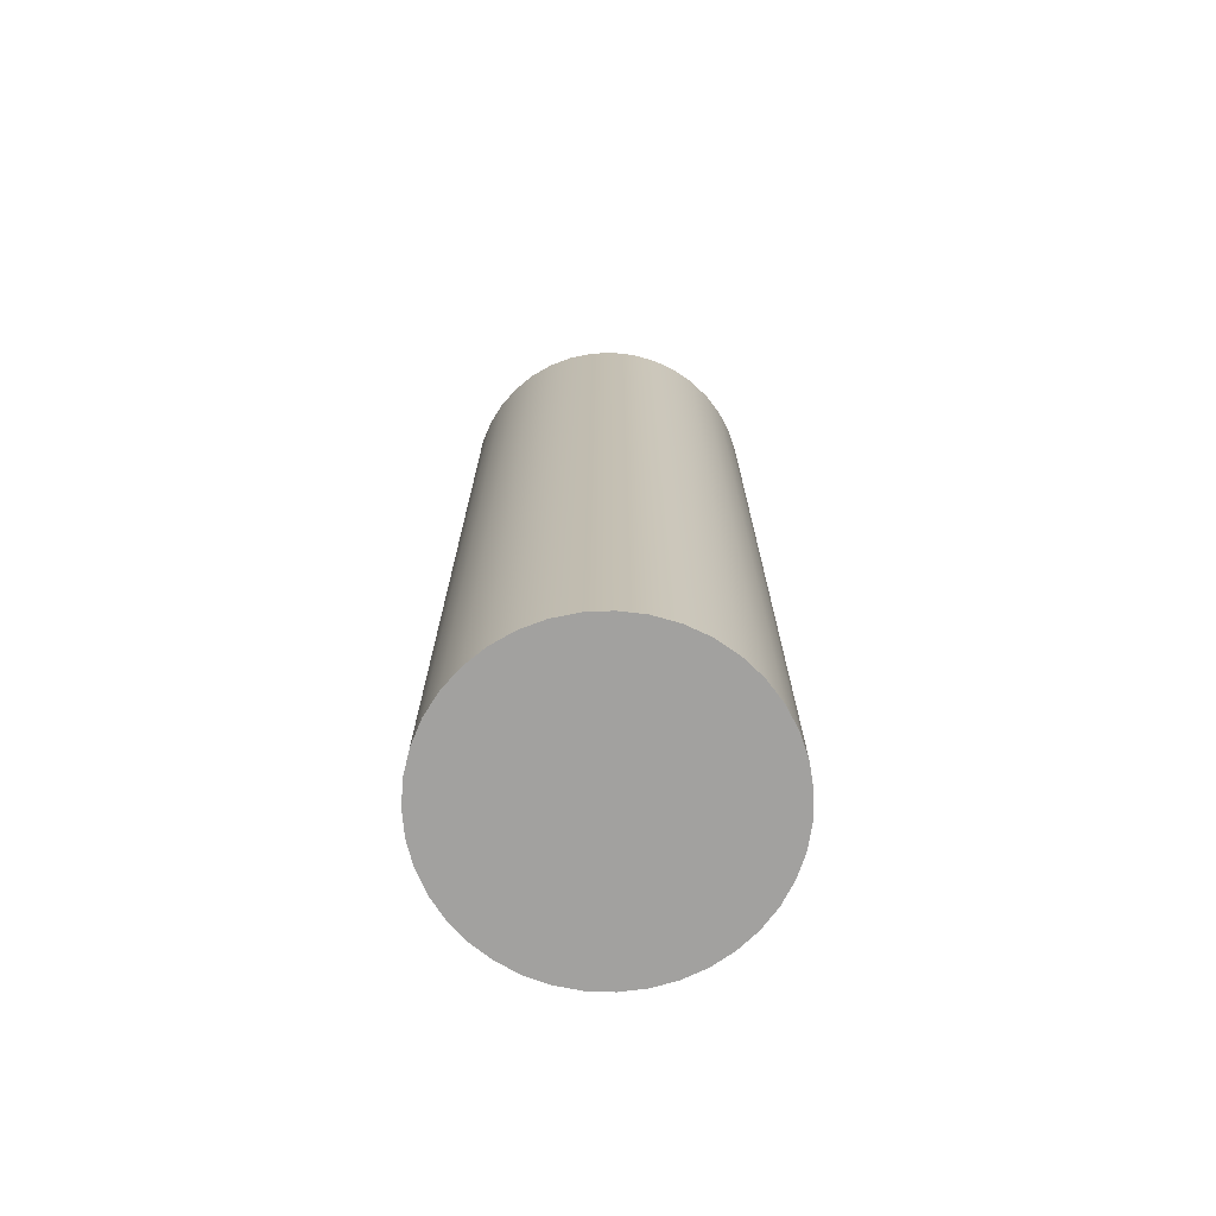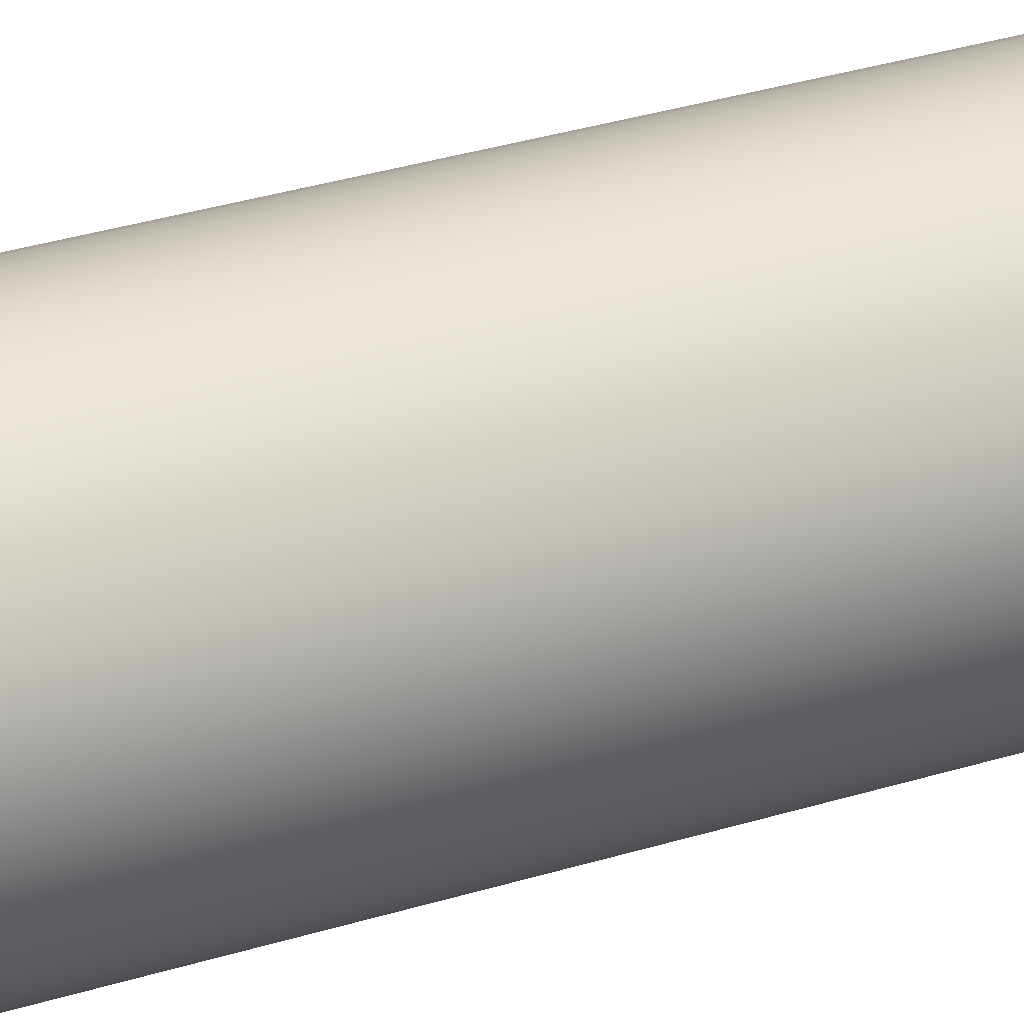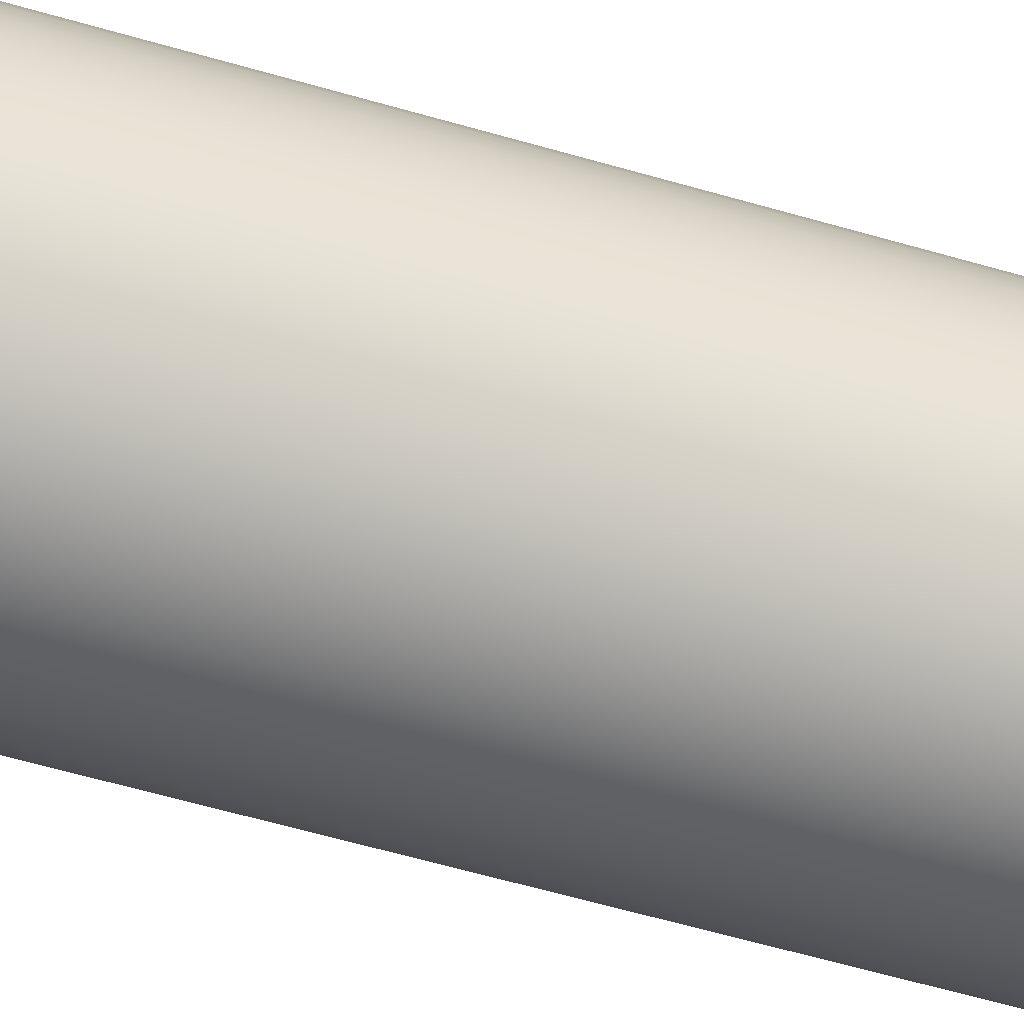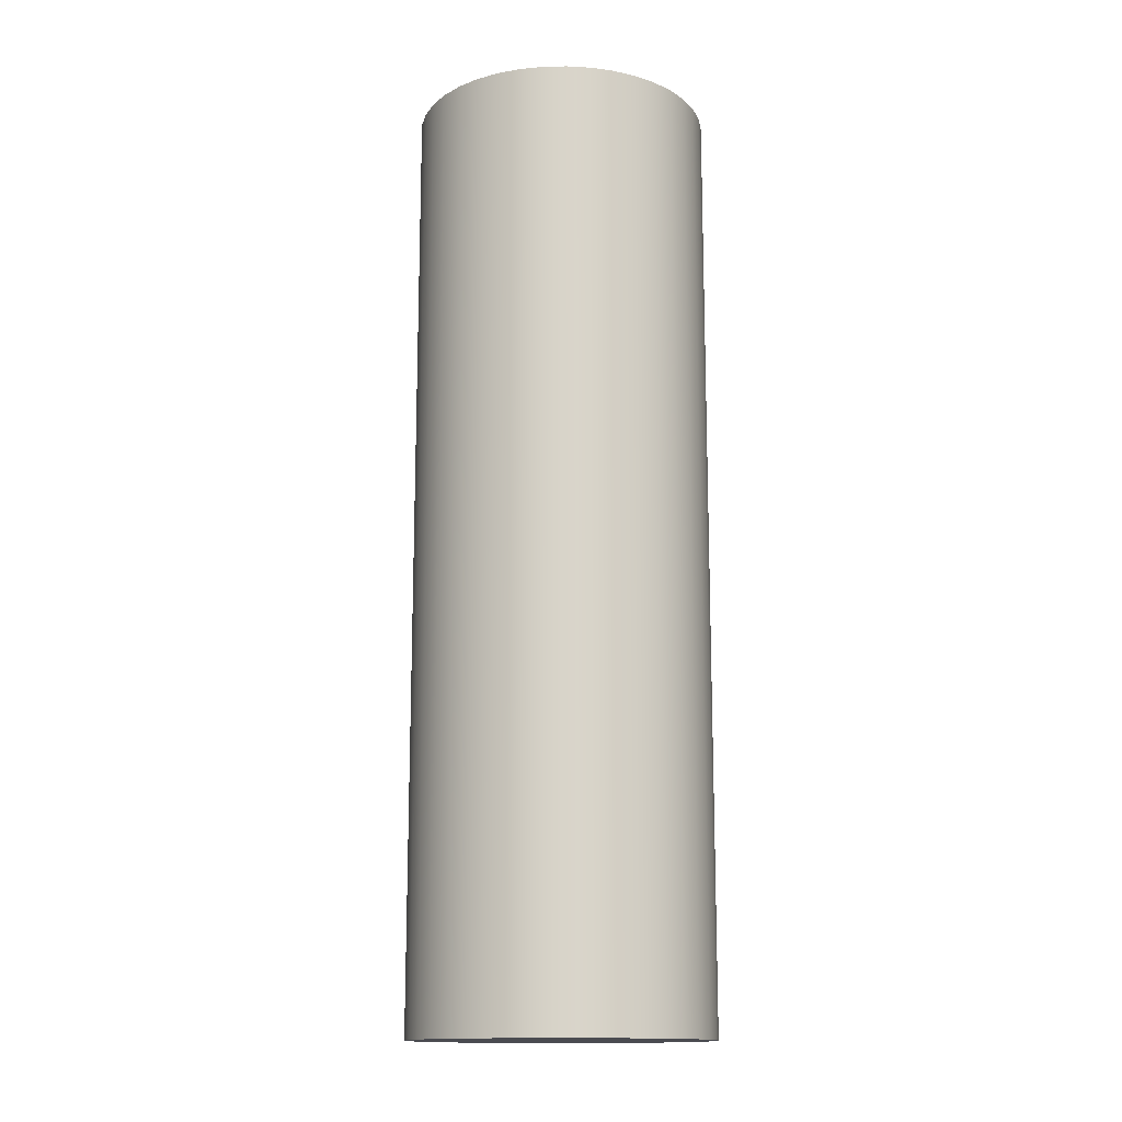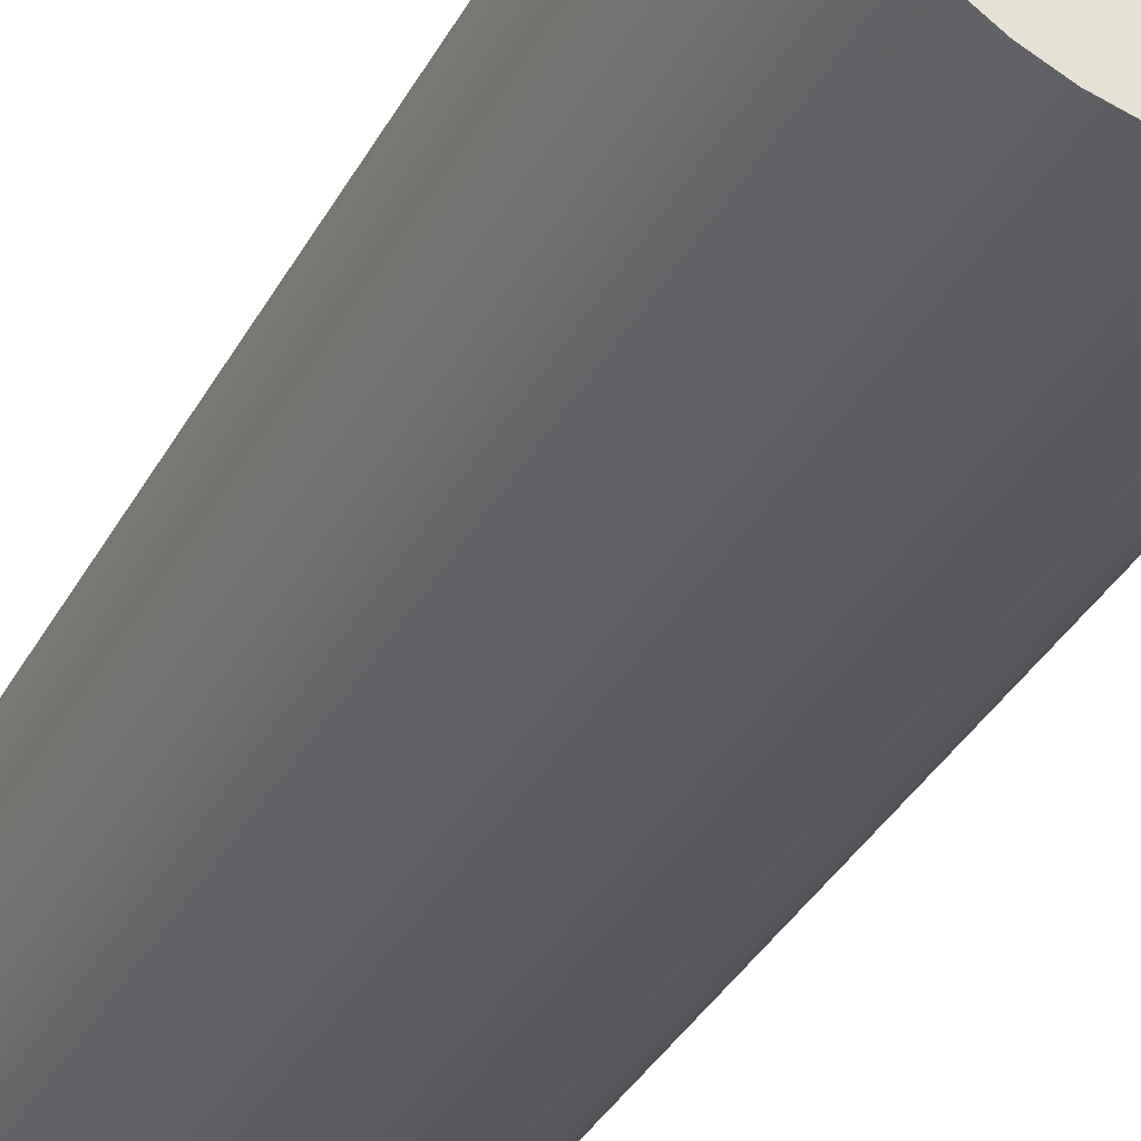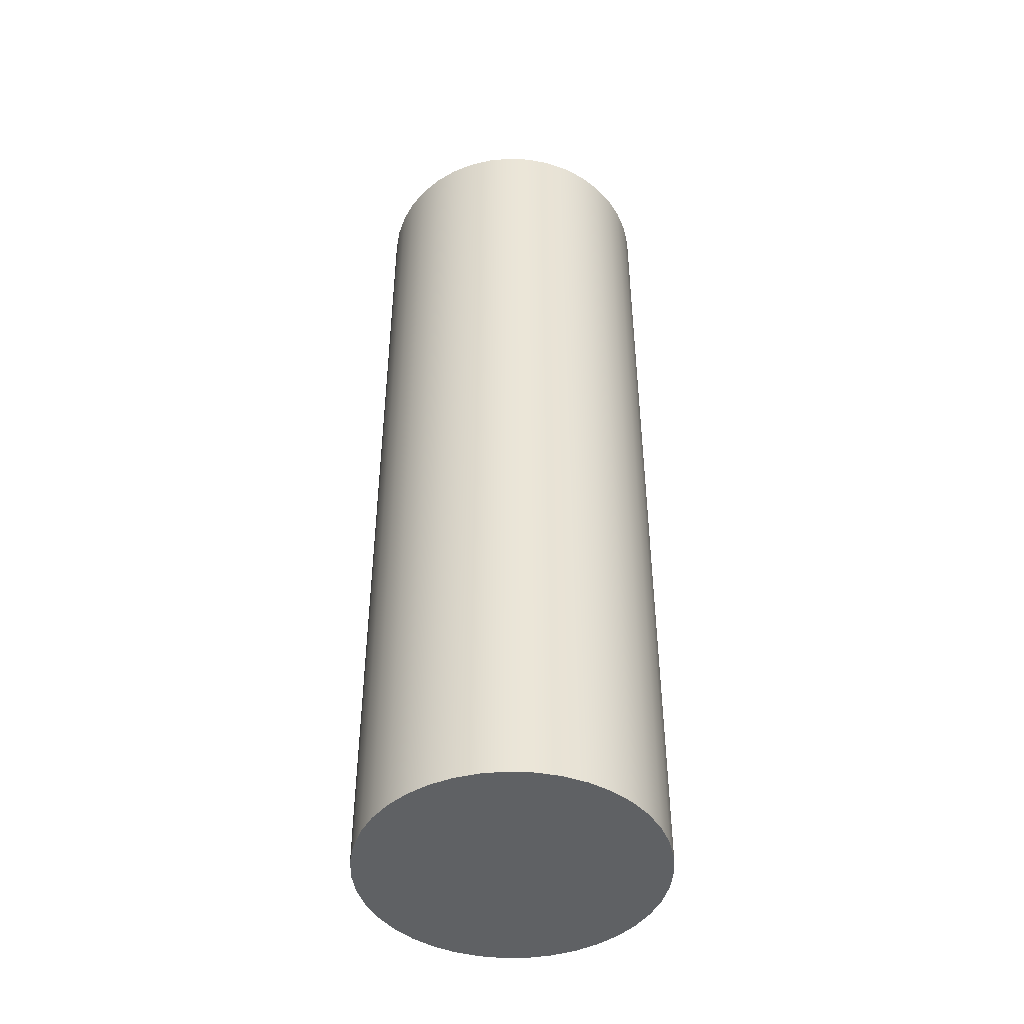
<metadata>
{"format":"obj","ext":"obj","renderer":"f3d","projection":"perspective","resolution":1024,"background":"white","views":[{"elev":-72.2,"azim":147.9,"up":"+Y"},{"elev":41.1,"azim":-109.6,"up":"+Z"},{"elev":-62.8,"azim":73.8,"up":"+Z"},{"elev":-14.6,"azim":27.7,"up":"+Y"},{"elev":-34.4,"azim":155.5,"up":"+Z"},{"elev":-45.5,"azim":-24.1,"up":"+Y"}]}
</metadata>
<code>
v -0.95 6 1.163e-16
v -0.9377 6 -0.1524
v -0.9011 6 -0.3008
v -0.8412 6 -0.4415
v -0.7595 6 -0.5707
v -0.6581 6 -0.6851
v -0.5397 6 -0.7818
v -0.4073 6 -0.8583
v -0.2643 6 -0.9125
v -0.1145 6 -0.9431
v 0.03825 6 -0.9492
v 0.19 6 -0.9308
v 0.3369 6 -0.8883
v 0.475 6 -0.8227
v 0.6008 6 -0.7359
v 0.7111 6 -0.63
v 0.8029 6 -0.5077
v 0.874 6 -0.3724
v 0.9224 6 -0.2273
v 0.9469 6 -0.07644
v 0.9469 6 0.07644
v 0.9224 6 0.2273
v 0.874 6 0.3724
v 0.8029 6 0.5077
v 0.7111 6 0.63
v 0.6008 6 0.7359
v 0.475 6 0.8227
v 0.3369 6 0.8883
v 0.19 6 0.9308
v 0.03825 6 0.9492
v -0.1145 6 0.9431
v -0.2643 6 0.9125
v -0.4073 6 0.8583
v -0.5397 6 0.7818
v -0.6581 6 0.6851
v -0.7595 6 0.5707
v -0.8412 6 0.4415
v -0.9011 6 0.3008
v -0.9377 6 0.1524
v -0.95 0 1.163e-16
v -0.9377 0 0.1524
v -0.9011 0 0.3008
v -0.8412 0 0.4415
v -0.7595 0 0.5707
v -0.6581 0 0.6851
v -0.5397 0 0.7818
v -0.4073 0 0.8583
v -0.2643 0 0.9125
v -0.1145 0 0.9431
v 0.03825 0 0.9492
v 0.19 0 0.9308
v 0.3369 0 0.8883
v 0.475 0 0.8227
v 0.6008 0 0.7359
v 0.7111 0 0.63
v 0.8029 0 0.5077
v 0.874 0 0.3724
v 0.9224 0 0.2273
v 0.9469 0 0.07644
v 0.9469 0 -0.07644
v 0.9224 0 -0.2273
v 0.874 0 -0.3724
v 0.8029 0 -0.5077
v 0.7111 0 -0.63
v 0.6008 0 -0.7359
v 0.475 0 -0.8227
v 0.3369 0 -0.8883
v 0.19 0 -0.9308
v 0.03825 0 -0.9492
v -0.1145 0 -0.9431
v -0.2643 0 -0.9125
v -0.4073 0 -0.8583
v -0.5397 0 -0.7818
v -0.6581 0 -0.6851
v -0.7595 0 -0.5707
v -0.8412 0 -0.4415
v -0.9011 0 -0.3008
v -0.9377 0 -0.1524
v -0.95 0 1.163e-16
v -0.95 6 1.163e-16
v -0.95 6 1.163e-16
v -0.9377 6 0.1524
v -0.9011 6 0.3008
v -0.8412 6 0.4415
v -0.7595 6 0.5707
v -0.6581 6 0.6851
v -0.5397 6 0.7818
v -0.4073 6 0.8583
v -0.2643 6 0.9125
v -0.1145 6 0.9431
v 0.03825 6 0.9492
v 0.19 6 0.9308
v 0.3369 6 0.8883
v 0.475 6 0.8227
v 0.6008 6 0.7359
v 0.7111 6 0.63
v 0.8029 6 0.5077
v 0.874 6 0.3724
v 0.9224 6 0.2273
v 0.9469 6 0.07644
v 0.9469 6 -0.07644
v 0.9224 6 -0.2273
v 0.874 6 -0.3724
v 0.8029 6 -0.5077
v 0.7111 6 -0.63
v 0.6008 6 -0.7359
v 0.475 6 -0.8227
v 0.3369 6 -0.8883
v 0.19 6 -0.9308
v 0.03825 6 -0.9492
v -0.1145 6 -0.9431
v -0.2643 6 -0.9125
v -0.4073 6 -0.8583
v -0.5397 6 -0.7818
v -0.6581 6 -0.6851
v -0.7595 6 -0.5707
v -0.8412 6 -0.4415
v -0.9011 6 -0.3008
v -0.9377 6 -0.1524
v -0.95 0 1.163e-16
v -0.9377 0 -0.1524
v -0.9011 0 -0.3008
v -0.8412 0 -0.4415
v -0.7595 0 -0.5707
v -0.6581 0 -0.6851
v -0.5397 0 -0.7818
v -0.4073 0 -0.8583
v -0.2643 0 -0.9125
v -0.1145 0 -0.9431
v 0.03825 0 -0.9492
v 0.19 0 -0.9308
v 0.3369 0 -0.8883
v 0.475 0 -0.8227
v 0.6008 0 -0.7359
v 0.7111 0 -0.63
v 0.8029 0 -0.5077
v 0.874 0 -0.3724
v 0.9224 0 -0.2273
v 0.9469 0 -0.07644
v 0.9469 0 0.07644
v 0.9224 0 0.2273
v 0.874 0 0.3724
v 0.8029 0 0.5077
v 0.7111 0 0.63
v 0.6008 0 0.7359
v 0.475 0 0.8227
v 0.3369 0 0.8883
v 0.19 0 0.9308
v 0.03825 0 0.9492
v -0.1145 0 0.9431
v -0.2643 0 0.9125
v -0.4073 0 0.8583
v -0.5397 0 0.7818
v -0.6581 0 0.6851
v -0.7595 0 0.5707
v -0.8412 0 0.4415
v -0.9011 0 0.3008
v -0.9377 0 0.1524
g 99209949-e32a-11ea-9f17-54bf646e7e1f
f 2 78 1
f 1 78 79
f 80 40 39
f 39 40 41
f 39 41 38
f 38 41 42
f 38 42 37
f 37 42 43
f 37 43 36
f 36 43 44
f 36 44 35
f 35 44 45
f 35 45 34
f 34 45 46
f 34 46 33
f 33 46 47
f 33 47 32
f 32 47 48
f 32 48 31
f 31 48 49
f 31 49 30
f 30 49 50
f 30 50 29
f 29 50 51
f 29 51 28
f 28 51 52
f 28 52 27
f 27 52 53
f 27 53 26
f 26 53 54
f 26 54 25
f 25 54 55
f 25 55 24
f 24 55 56
f 24 56 23
f 23 56 57
f 23 57 22
f 22 57 58
f 22 58 21
f 21 58 59
f 21 59 20
f 20 59 60
f 20 60 19
f 19 60 61
f 19 61 18
f 18 61 62
f 18 62 17
f 17 62 63
f 17 63 16
f 16 63 64
f 16 64 15
f 15 64 65
f 15 65 14
f 14 65 66
f 14 66 13
f 13 66 67
f 13 67 12
f 12 67 68
f 12 68 11
f 11 68 69
f 11 69 10
f 10 69 70
f 10 70 9
f 9 70 71
f 9 71 8
f 8 71 72
f 8 72 7
f 7 72 73
f 7 73 6
f 6 73 74
f 6 74 5
f 5 74 75
f 5 75 4
f 4 75 76
f 4 76 3
f 3 76 77
f 3 77 2
f 2 77 78
g 9920c046-e32a-11ea-b5f5-54bf646e7e1f
f 82 100 81
f 81 100 101
f 81 101 119
f 119 101 102
f 119 102 118
f 118 102 103
f 118 103 117
f 117 103 104
f 117 104 116
f 116 104 105
f 116 105 115
f 115 105 106
f 115 106 114
f 114 106 107
f 114 107 113
f 113 107 108
f 113 108 112
f 112 108 109
f 112 109 111
f 111 109 110
f 100 82 99
f 99 82 83
f 99 83 98
f 98 83 84
f 98 84 97
f 97 84 85
f 97 85 96
f 96 85 86
f 96 86 95
f 95 86 87
f 95 87 94
f 94 87 88
f 94 88 93
f 93 88 89
f 93 89 92
f 92 89 90
f 92 90 91
g 9920e75a-e32a-11ea-9c22-54bf646e7e1f
f 121 139 120
f 120 139 140
f 120 140 158
f 158 140 141
f 158 141 157
f 157 141 142
f 157 142 156
f 156 142 143
f 156 143 155
f 155 143 144
f 155 144 154
f 154 144 145
f 154 145 153
f 153 145 146
f 153 146 152
f 152 146 147
f 152 147 151
f 151 147 148
f 151 148 150
f 150 148 149
f 139 121 138
f 138 121 122
f 138 122 137
f 137 122 123
f 137 123 136
f 136 123 124
f 136 124 135
f 135 124 125
f 135 125 134
f 134 125 126
f 134 126 133
f 133 126 127
f 133 127 132
f 132 127 128
f 132 128 131
f 131 128 129
f 131 129 130

</code>
